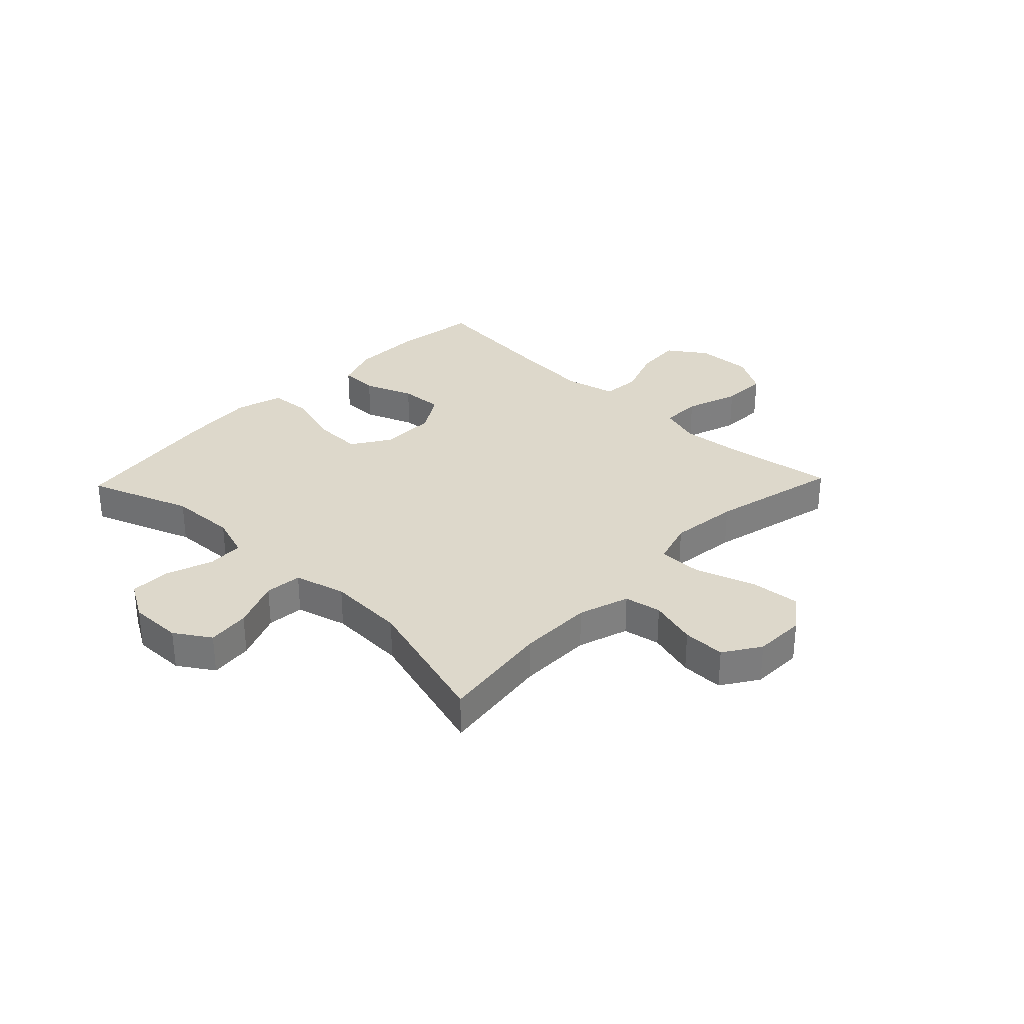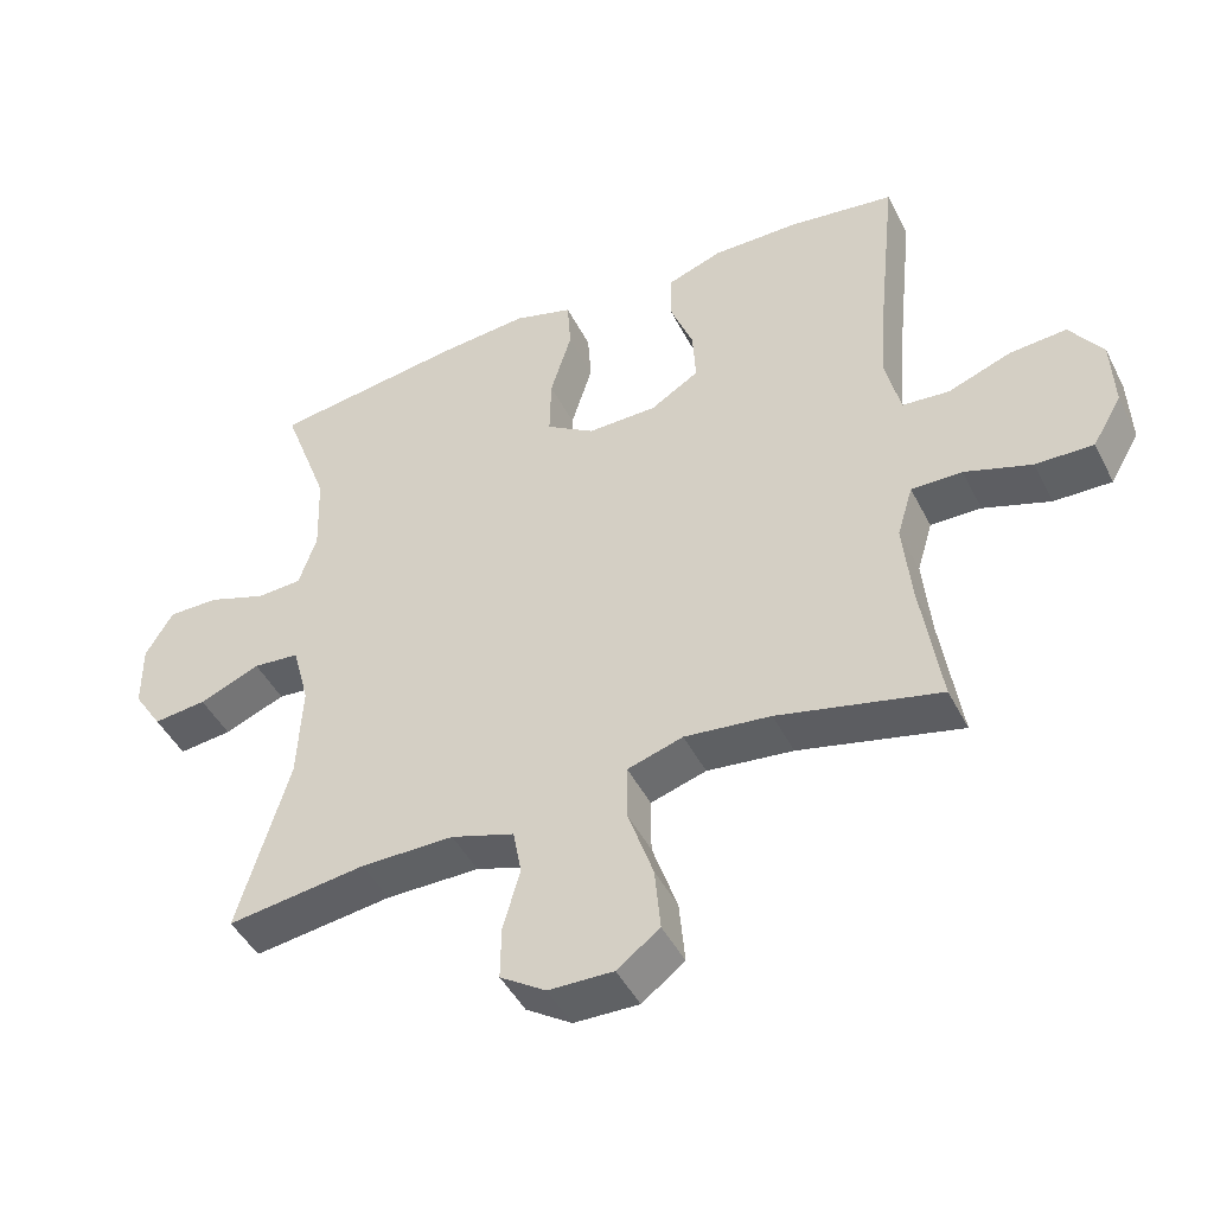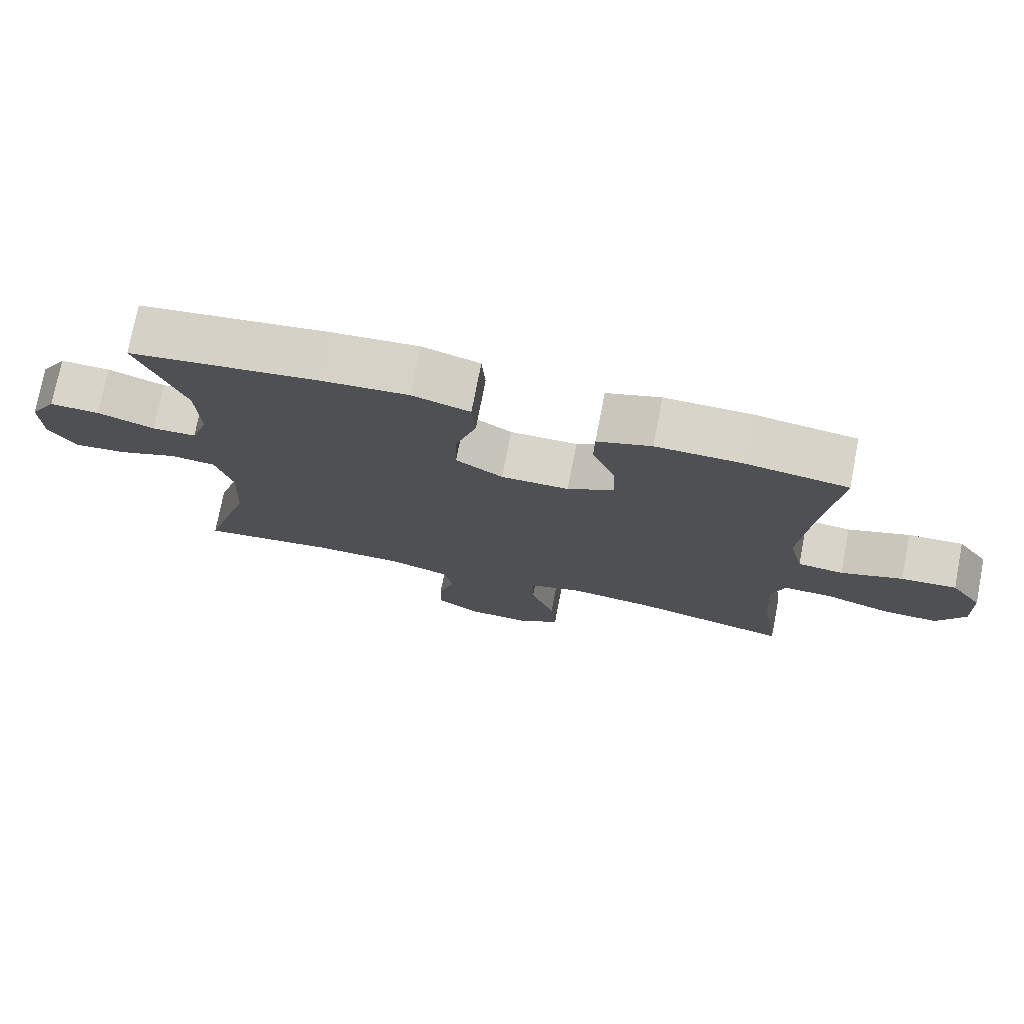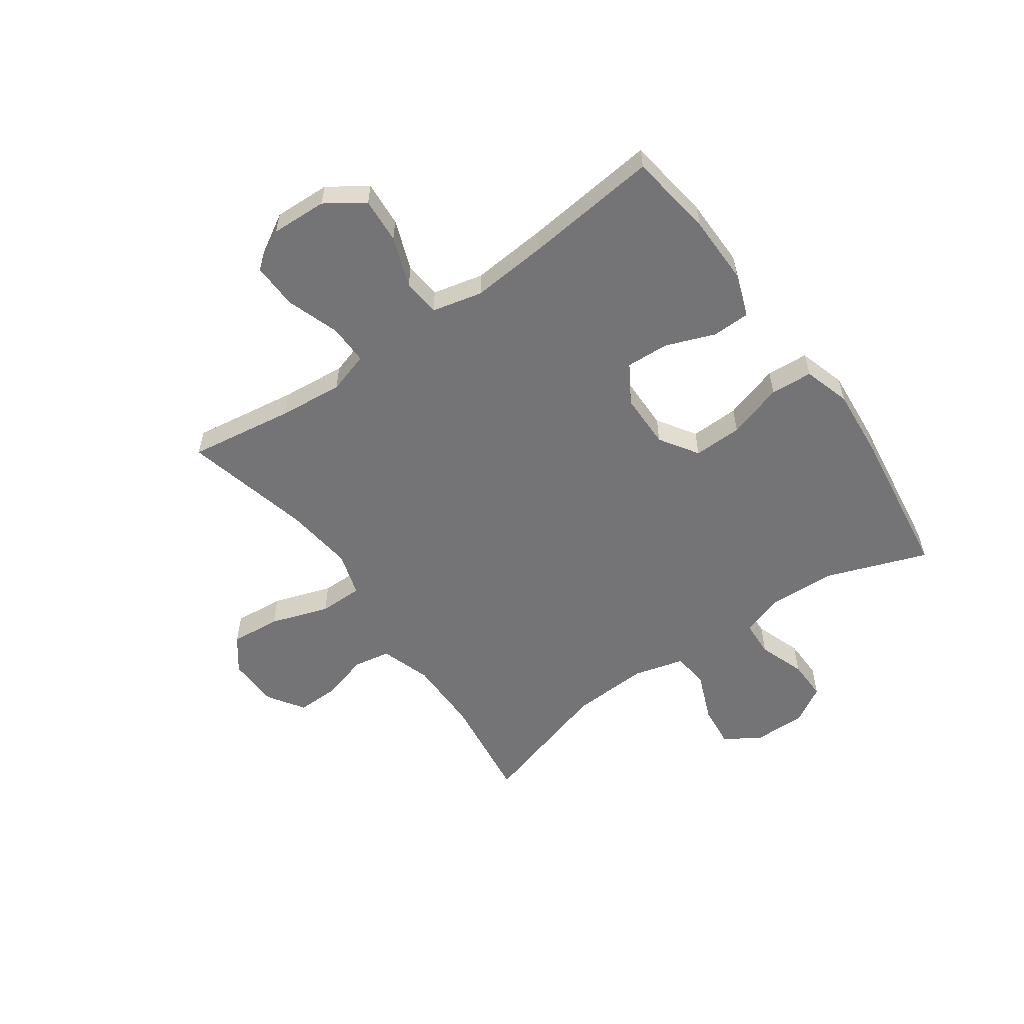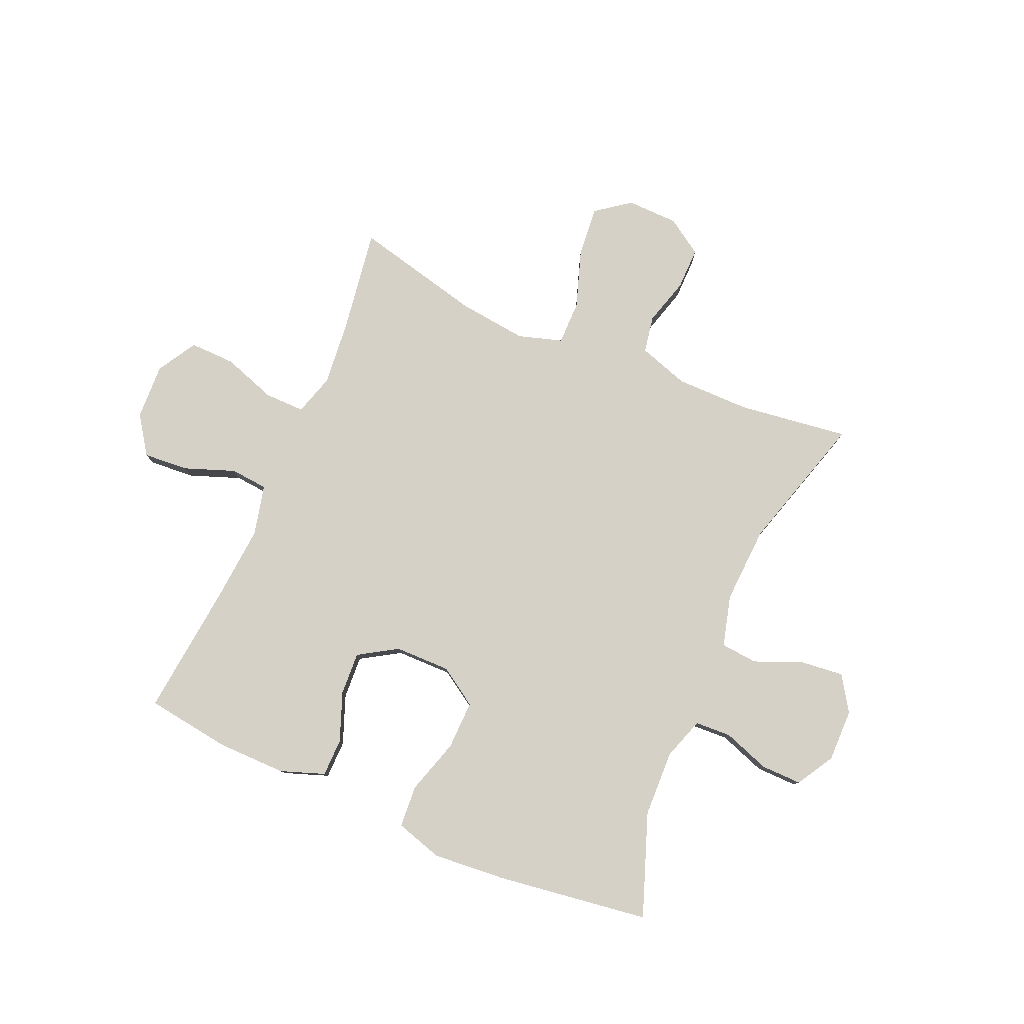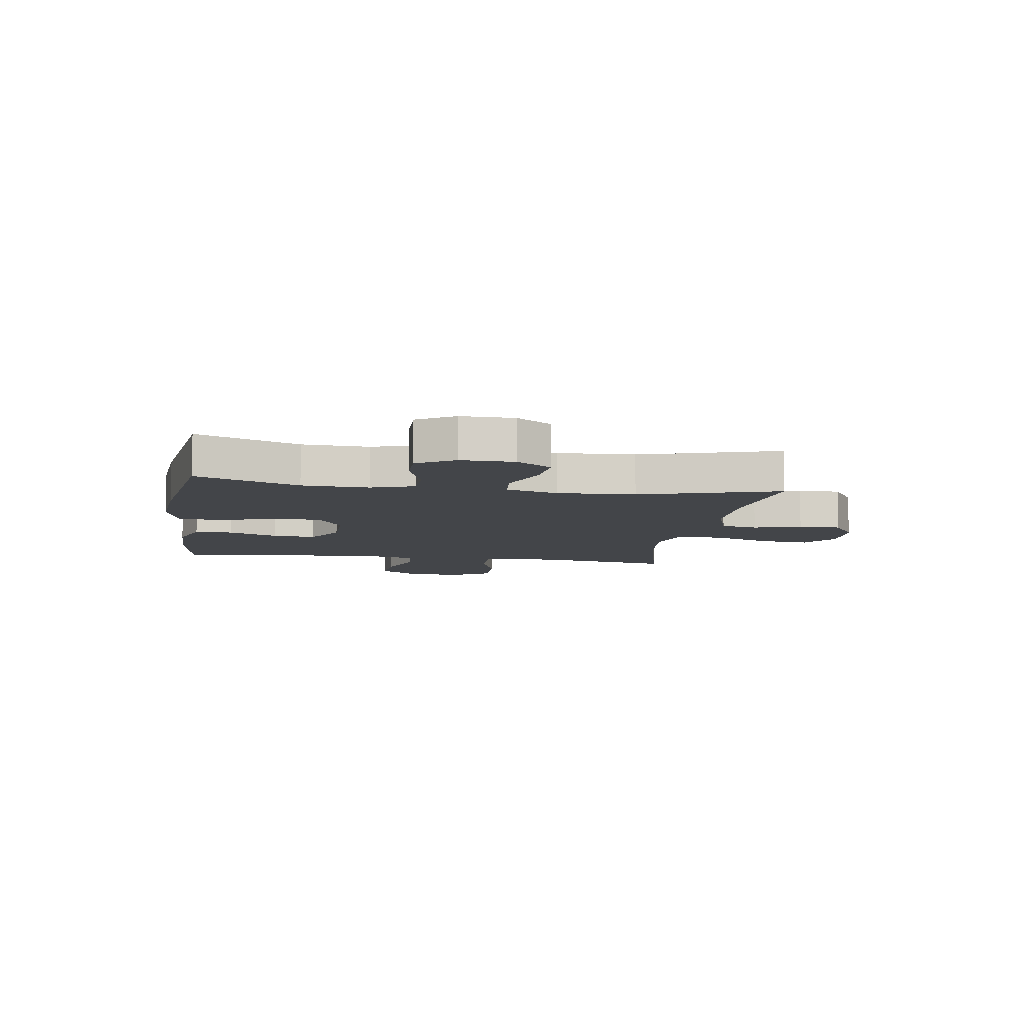
<metadata>
{"format":"obj","ext":"obj","renderer":"f3d","projection":"perspective","resolution":1024,"background":"white","views":[{"elev":31.4,"azim":133.8,"up":"+Y"},{"elev":-45.8,"azim":-154.2,"up":"+Z"},{"elev":75.5,"azim":-169.0,"up":"+Z"},{"elev":-56.3,"azim":-54.6,"up":"+Y"},{"elev":79.6,"azim":23.4,"up":"+Y"},{"elev":-8.7,"azim":81.2,"up":"+Y"}]}
</metadata>
<code>
v 0.5 0.07 -0.5
v 0.305 0.07 -0.474
v 0.174 0.07 -0.474
v 0.085 0.07 -0.503
v 0.073 0.07 -0.568
v 0.097 0.07 -0.652
v 0.098 0.07 -0.727
v 0.034 0.07 -0.769
v -0.057 0.07 -0.771
v -0.117 0.07 -0.726
v -0.109 0.07 -0.637
v -0.074 0.07 -0.534
v -0.074 0.07 -0.456
v -0.152 0.07 -0.432
v -0.273 0.07 -0.446
v -0.5 0.07 -0.5
v -0.472 0.07 -0.315
v -0.461 0.07 -0.201
v -0.483 0.07 -0.128
v -0.554 0.07 -0.129
v -0.648 0.07 -0.161
v -0.729 0.07 -0.163
v -0.77 0.07 -0.093
v -0.766 0.07 0.006
v -0.72 0.07 0.073
v -0.64 0.07 0.067
v -0.551 0.07 0.034
v -0.485 0.07 0.04
v -0.464 0.07 0.129
v -0.475 0.07 0.264
v -0.5 0.07 0.5
v -0.351 0.07 0.521
v -0.229 0.07 0.522
v -0.151 0.07 0.494
v -0.15 0.07 0.427
v -0.183 0.07 0.341
v -0.187 0.07 0.265
v -0.119 0.07 0.223
v -0.021 0.07 0.222
v 0.047 0.07 0.266
v 0.045 0.07 0.352
v 0.015 0.07 0.45
v 0.02 0.07 0.524
v 0.103 0.07 0.549
v 0.231 0.07 0.538
v 0.5 0.07 0.5
v 0.434 0.07 0.32
v 0.43 0.07 0.203
v 0.455 0.07 0.128
v 0.519 0.07 0.125
v 0.601 0.07 0.154
v 0.673 0.07 0.155
v 0.712 0.07 0.089
v 0.711 0.07 -0.004
v 0.671 0.07 -0.066
v 0.596 0.07 -0.058
v 0.51 0.07 -0.023
v 0.445 0.07 -0.029
v 0.421 0.07 -0.119
v 0.428 0.07 -0.256
v 0.5 0 -0.5
v 0.305 0 -0.474
v 0.174 0 -0.474
v 0.085 0 -0.503
v 0.073 0 -0.568
v 0.097 0 -0.652
v 0.098 0 -0.727
v 0.034 0 -0.769
v -0.057 0 -0.771
v -0.117 0 -0.726
v -0.109 0 -0.637
v -0.074 0 -0.534
v -0.074 0 -0.456
v -0.152 0 -0.432
v -0.273 0 -0.446
v -0.5 0 -0.5
v -0.472 0 -0.315
v -0.461 0 -0.201
v -0.483 0 -0.128
v -0.554 0 -0.129
v -0.648 0 -0.161
v -0.729 0 -0.163
v -0.77 0 -0.093
v -0.766 0 0.006
v -0.72 0 0.073
v -0.64 0 0.067
v -0.551 0 0.034
v -0.485 0 0.04
v -0.464 0 0.129
v -0.475 0 0.264
v -0.5 0 0.5
v -0.351 0 0.521
v -0.229 0 0.522
v -0.151 0 0.494
v -0.15 0 0.427
v -0.183 0 0.341
v -0.187 0 0.265
v -0.119 0 0.223
v -0.021 0 0.222
v 0.047 0 0.266
v 0.045 0 0.352
v 0.015 0 0.45
v 0.02 0 0.524
v 0.103 0 0.549
v 0.231 0 0.538
v 0.5 0 0.5
v 0.434 0 0.32
v 0.43 0 0.203
v 0.455 0 0.128
v 0.519 0 0.125
v 0.601 0 0.154
v 0.673 0 0.155
v 0.712 0 0.089
v 0.711 0 -0.004
v 0.671 0 -0.066
v 0.596 0 -0.058
v 0.51 0 -0.023
v 0.445 0 -0.029
v 0.421 0 -0.119
v 0.428 0 -0.256
f 55 56 57
f 54 55 57
f 53 54 57
f 52 53 57
f 51 52 57
f 50 51 57
f 49 50 57 58
f 48 49 58 59
f 45 46 47
f 44 45 47
f 43 44 47
f 42 43 47
f 41 42 47
f 40 41 47 48
f 39 40 48 59
f 34 35 36
f 33 34 36
f 32 33 36
f 31 32 36
f 30 31 36
f 29 30 36 37
f 28 29 37 38
f 25 26 27
f 24 25 27
f 23 24 27
f 22 23 27
f 21 22 27
f 20 21 27
f 19 20 27 28
f 39 59 60
f 38 39 60
f 28 38 60
f 19 28 60
f 18 19 60
f 10 11 12
f 9 10 12
f 8 9 12
f 7 8 12
f 6 7 12
f 5 6 12
f 4 5 12 13
f 3 4 13 14
f 60 1 2
f 18 60 2
f 17 18 2
f 15 16 17
f 14 15 17
f 2 3 14 17
f 117 116 115
f 117 115 114
f 117 114 113
f 117 113 112
f 117 112 111
f 117 111 110
f 118 117 110 109
f 119 118 109 108
f 107 106 105
f 107 105 104
f 107 104 103
f 107 103 102
f 107 102 101
f 108 107 101 100
f 119 108 100 99
f 96 95 94
f 96 94 93
f 96 93 92
f 96 92 91
f 96 91 90
f 97 96 90 89
f 98 97 89 88
f 87 86 85
f 87 85 84
f 87 84 83
f 87 83 82
f 87 82 81
f 87 81 80
f 88 87 80 79
f 120 119 99
f 120 99 98
f 120 98 88
f 120 88 79
f 120 79 78
f 72 71 70
f 72 70 69
f 72 69 68
f 72 68 67
f 72 67 66
f 72 66 65
f 73 72 65 64
f 74 73 64 63
f 62 61 120
f 62 120 78
f 62 78 77
f 77 76 75
f 77 75 74
f 77 74 63 62
f 1 61 62 2
f 2 62 63 3
f 3 63 64 4
f 4 64 65 5
f 5 65 66 6
f 6 66 67 7
f 7 67 68 8
f 8 68 69 9
f 9 69 70 10
f 10 70 71 11
f 11 71 72 12
f 12 72 73 13
f 13 73 74 14
f 14 74 75 15
f 15 75 76 16
f 16 76 77 17
f 17 77 78 18
f 18 78 79 19
f 19 79 80 20
f 20 80 81 21
f 21 81 82 22
f 22 82 83 23
f 23 83 84 24
f 24 84 85 25
f 25 85 86 26
f 26 86 87 27
f 27 87 88 28
f 28 88 89 29
f 29 89 90 30
f 30 90 91 31
f 31 91 92 32
f 32 92 93 33
f 33 93 94 34
f 34 94 95 35
f 35 95 96 36
f 36 96 97 37
f 37 97 98 38
f 38 98 99 39
f 39 99 100 40
f 40 100 101 41
f 41 101 102 42
f 42 102 103 43
f 43 103 104 44
f 44 104 105 45
f 45 105 106 46
f 46 106 107 47
f 47 107 108 48
f 48 108 109 49
f 49 109 110 50
f 50 110 111 51
f 51 111 112 52
f 52 112 113 53
f 53 113 114 54
f 54 114 115 55
f 55 115 116 56
f 56 116 117 57
f 57 117 118 58
f 58 118 119 59
f 59 119 120 60
f 60 120 61 1

</code>
